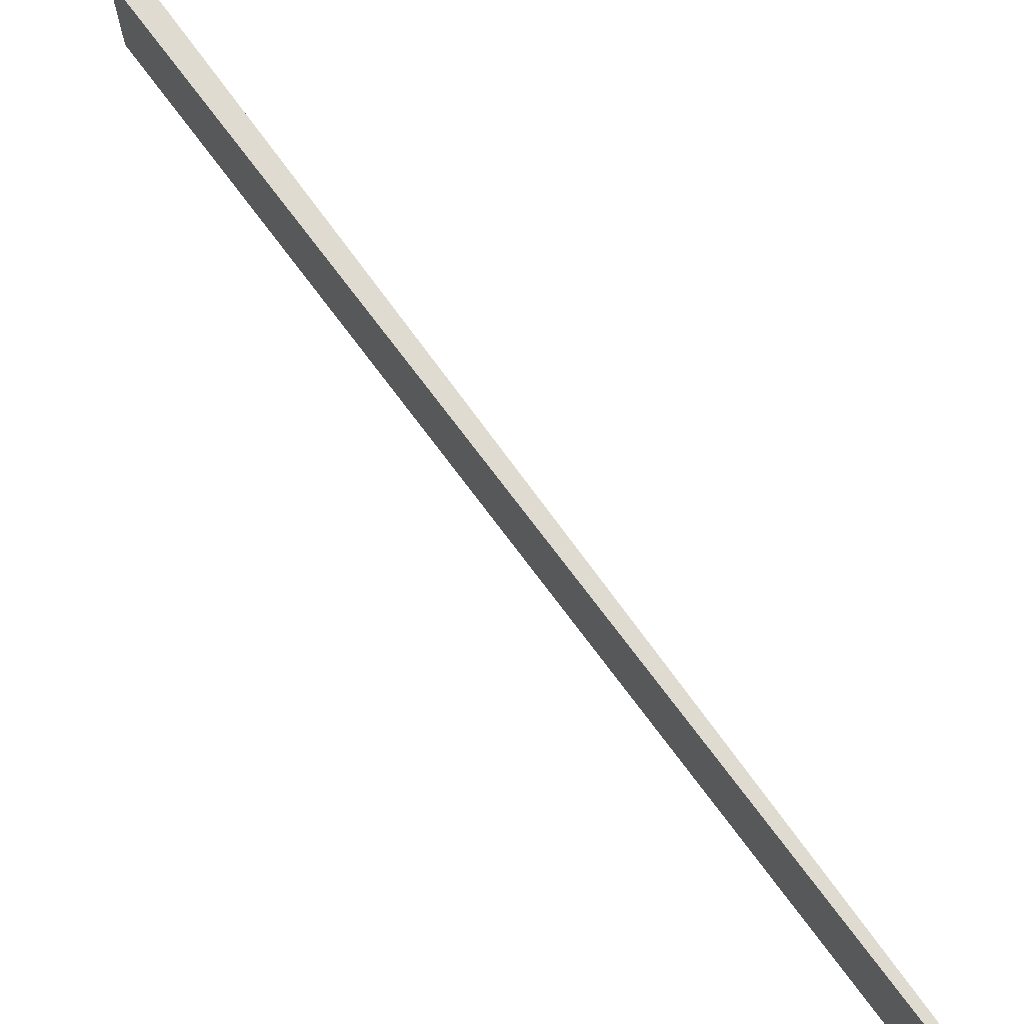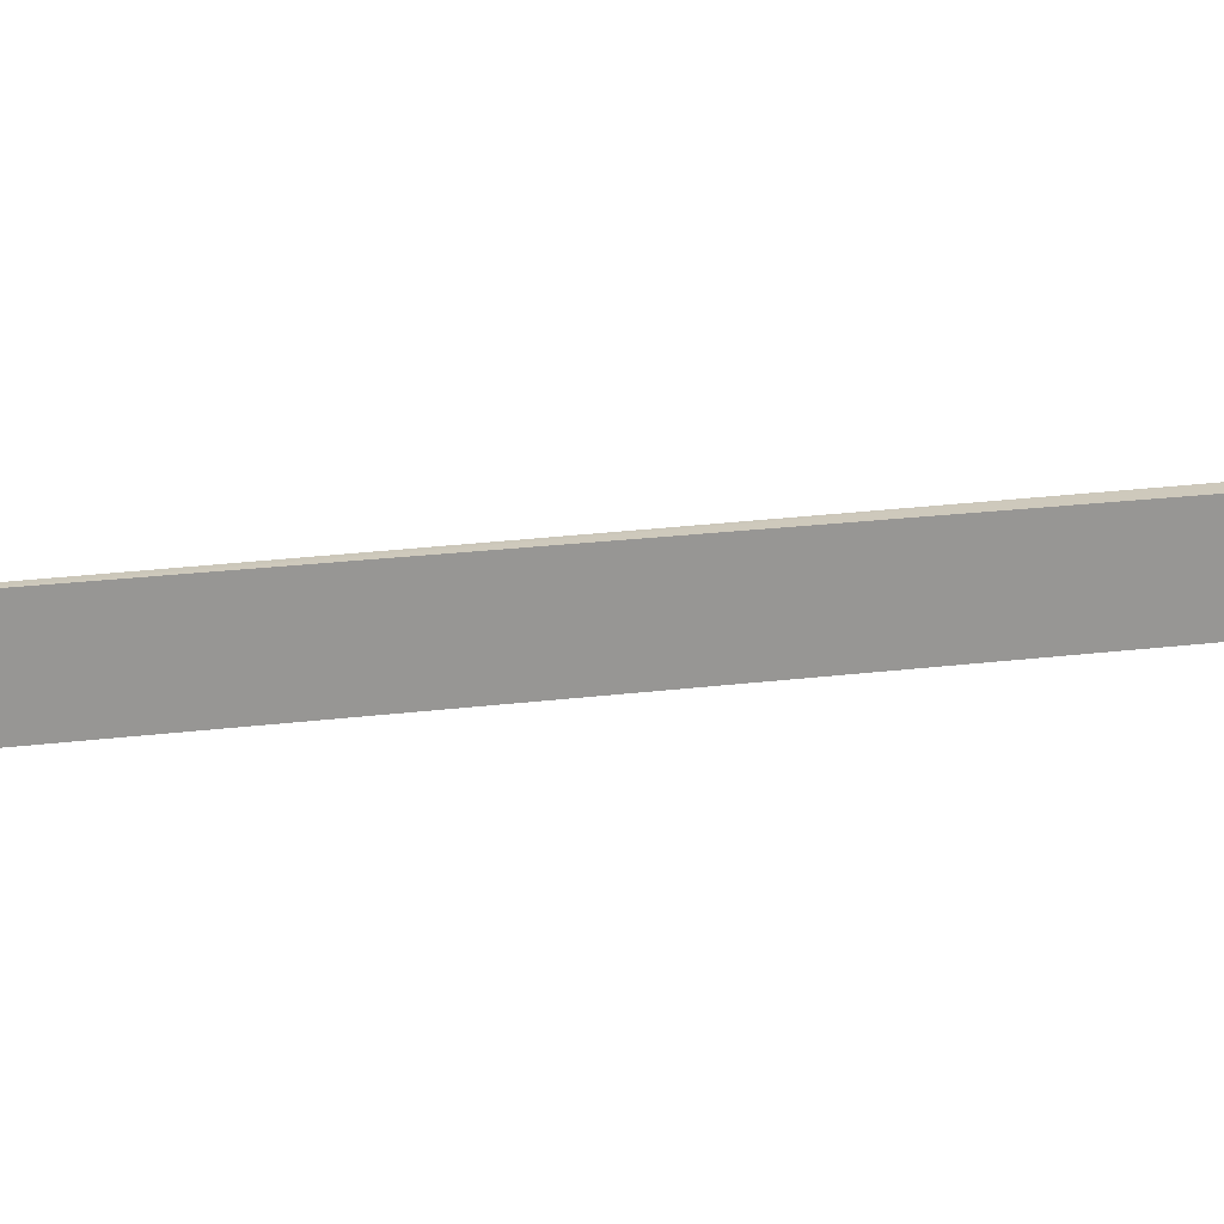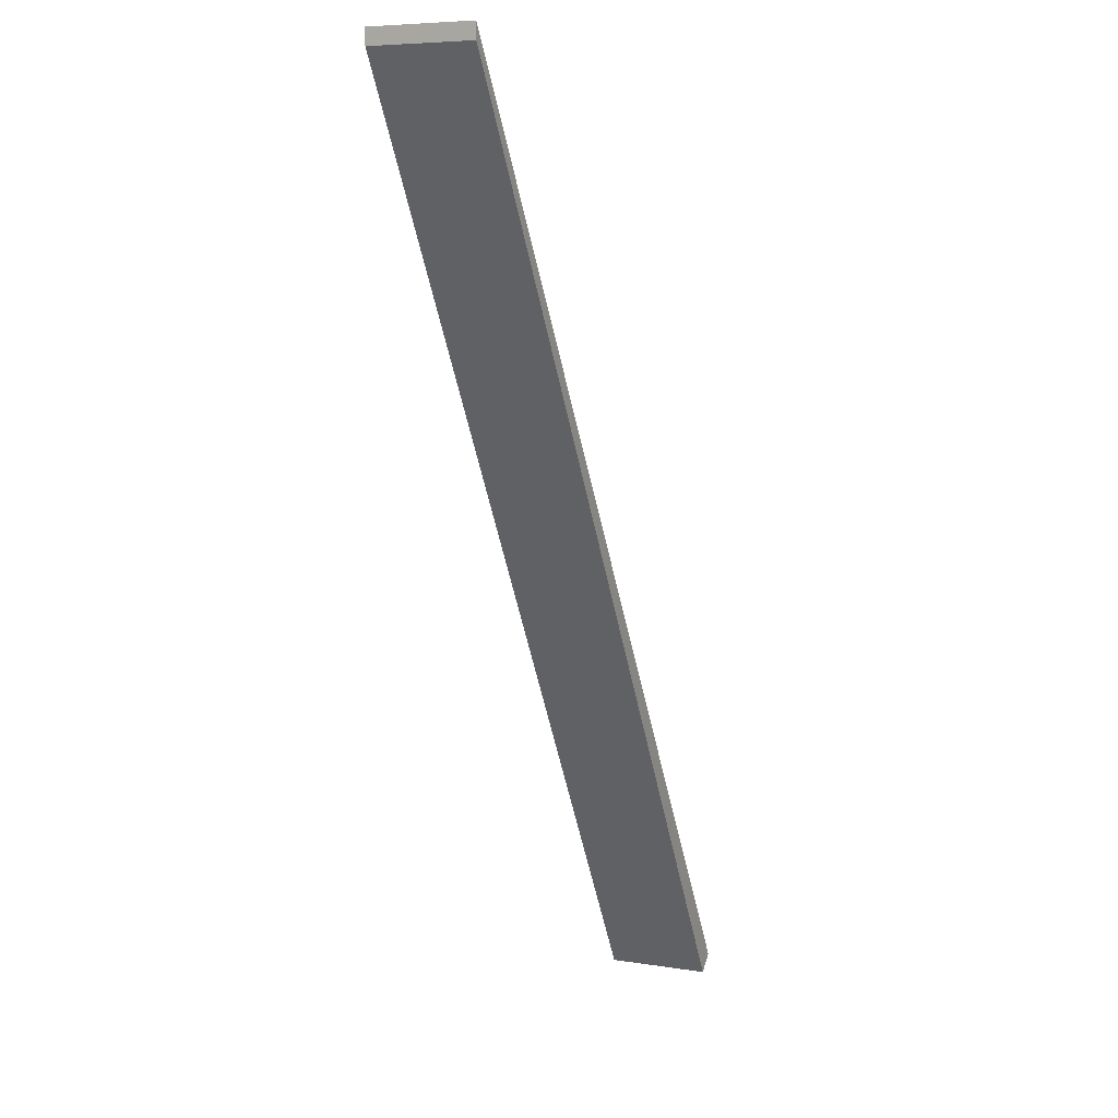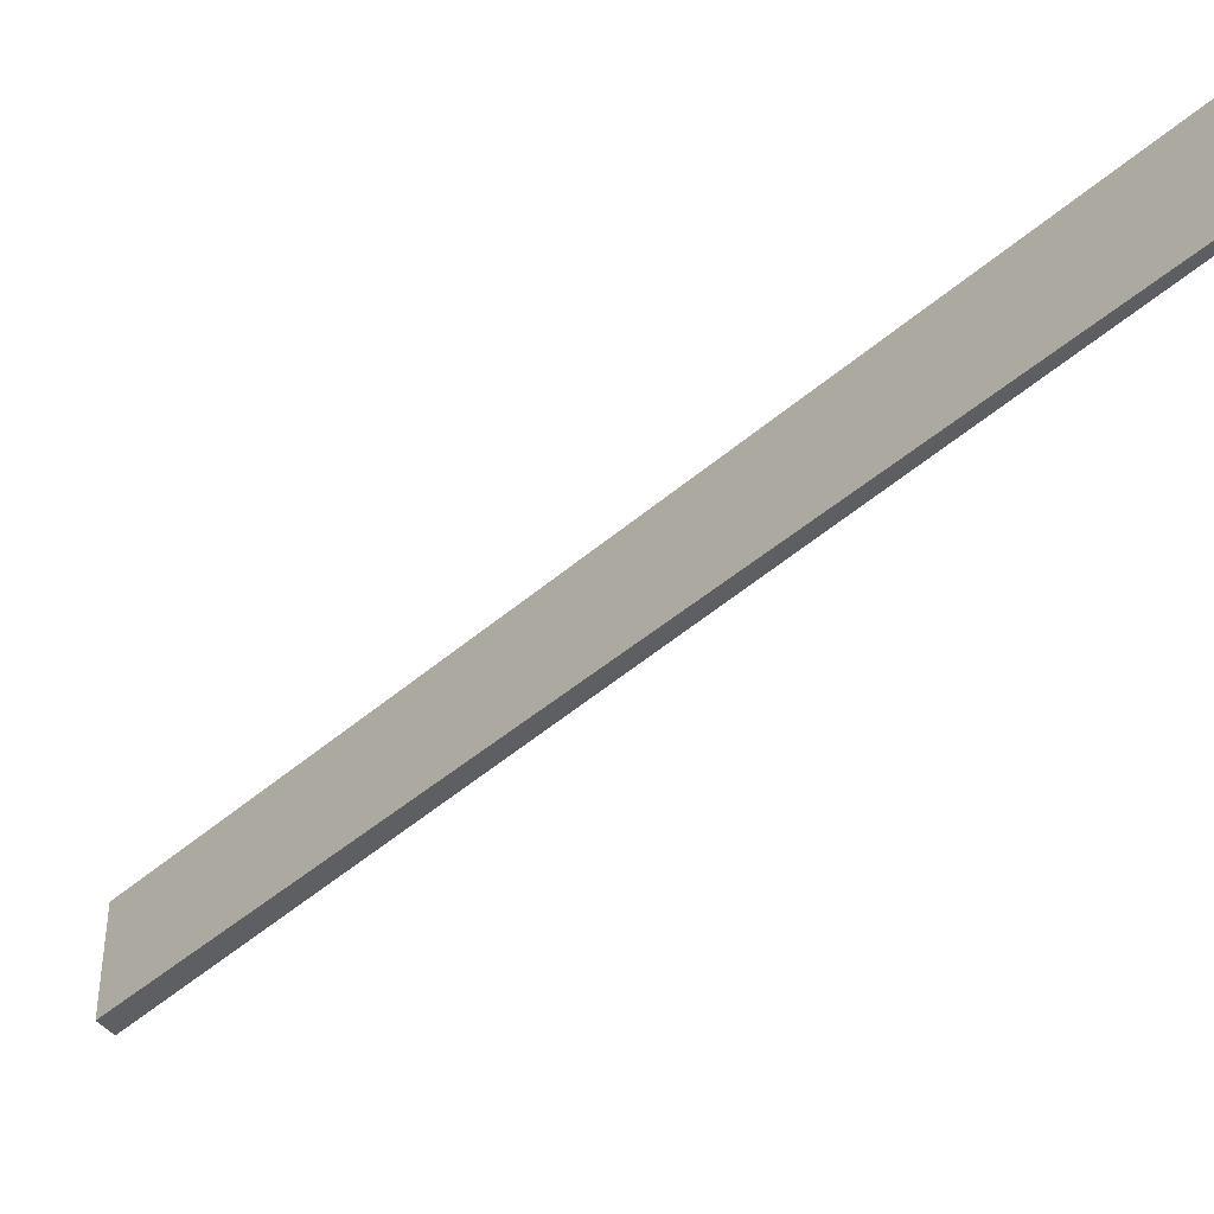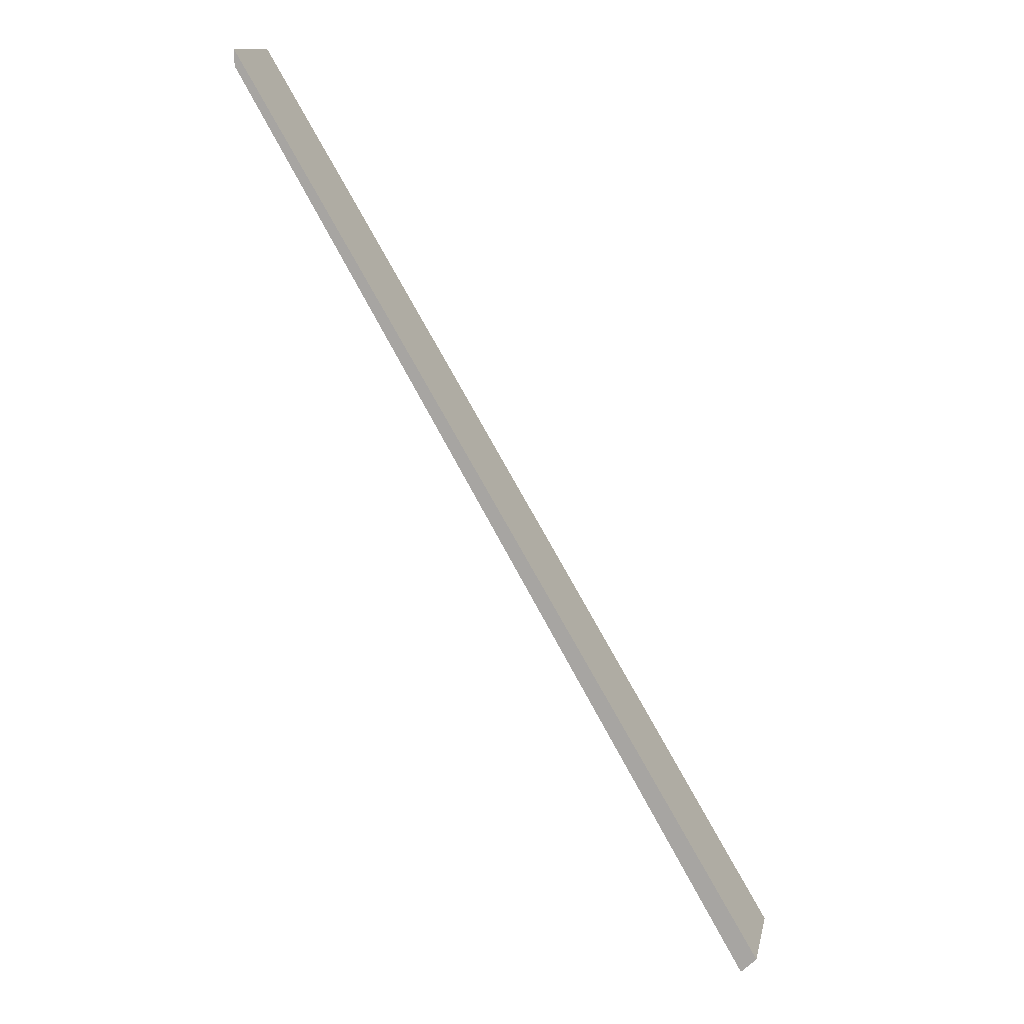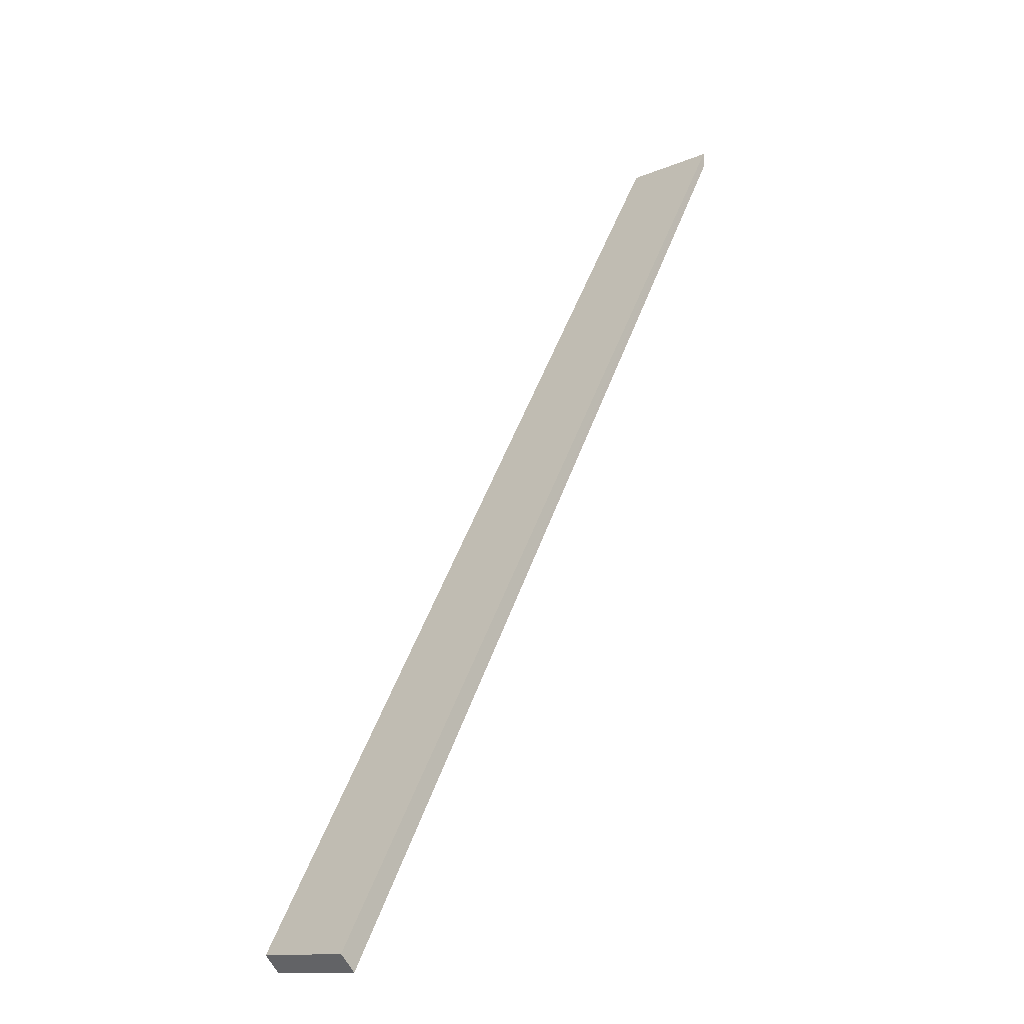
<metadata>
{"format":"obj","ext":"obj","renderer":"f3d","projection":"perspective","resolution":1024,"background":"white","views":[{"elev":69.9,"azim":174.2,"up":"+Z"},{"elev":22.3,"azim":-72.5,"up":"+Z"},{"elev":6.5,"azim":-65.1,"up":"+Y"},{"elev":-41.0,"azim":167.7,"up":"+Z"},{"elev":13.0,"azim":11.6,"up":"+Y"},{"elev":-13.4,"azim":133.8,"up":"+Y"}]}
</metadata>
<code>
o 1902
v 2163 1872 10.5
v 2163 1872 10.5
v 2163 1872 10.5
v 2163 1872 10.57
v 2163 1872 10.57
v 2163 1872 10.5
v 2163 1872 10.57
v 2163 1872 10.5
v 2163 1872 10.57
v 2163 1872 10.5
v 2163 1872 10.57
v 2163 1872 10.57
v 2163 1872 10.57
v 2163 1872 10.57
v 2163 1872 10.57
v 2163 1872 10.5
v 2163 1872 10.5
v 2163 1872 10.5
v 2163 1872 10.57
v 2163 1872 10.5
v 2163 1872 10.57
v 2163 1872 10.5
v 2163 1872 10.57
v 2163 1872 10.5
v 2163 1872 10.57
v 2163 1872 10.5
f 1 2 3
f 1 4 5
f 6 5 7
f 8 7 9
f 10 9 11
f 12 9 13
f 14 15 12
f 16 17 18
f 19 18 20
f 21 20 22
f 23 24 18
f 25 26 24

</code>
